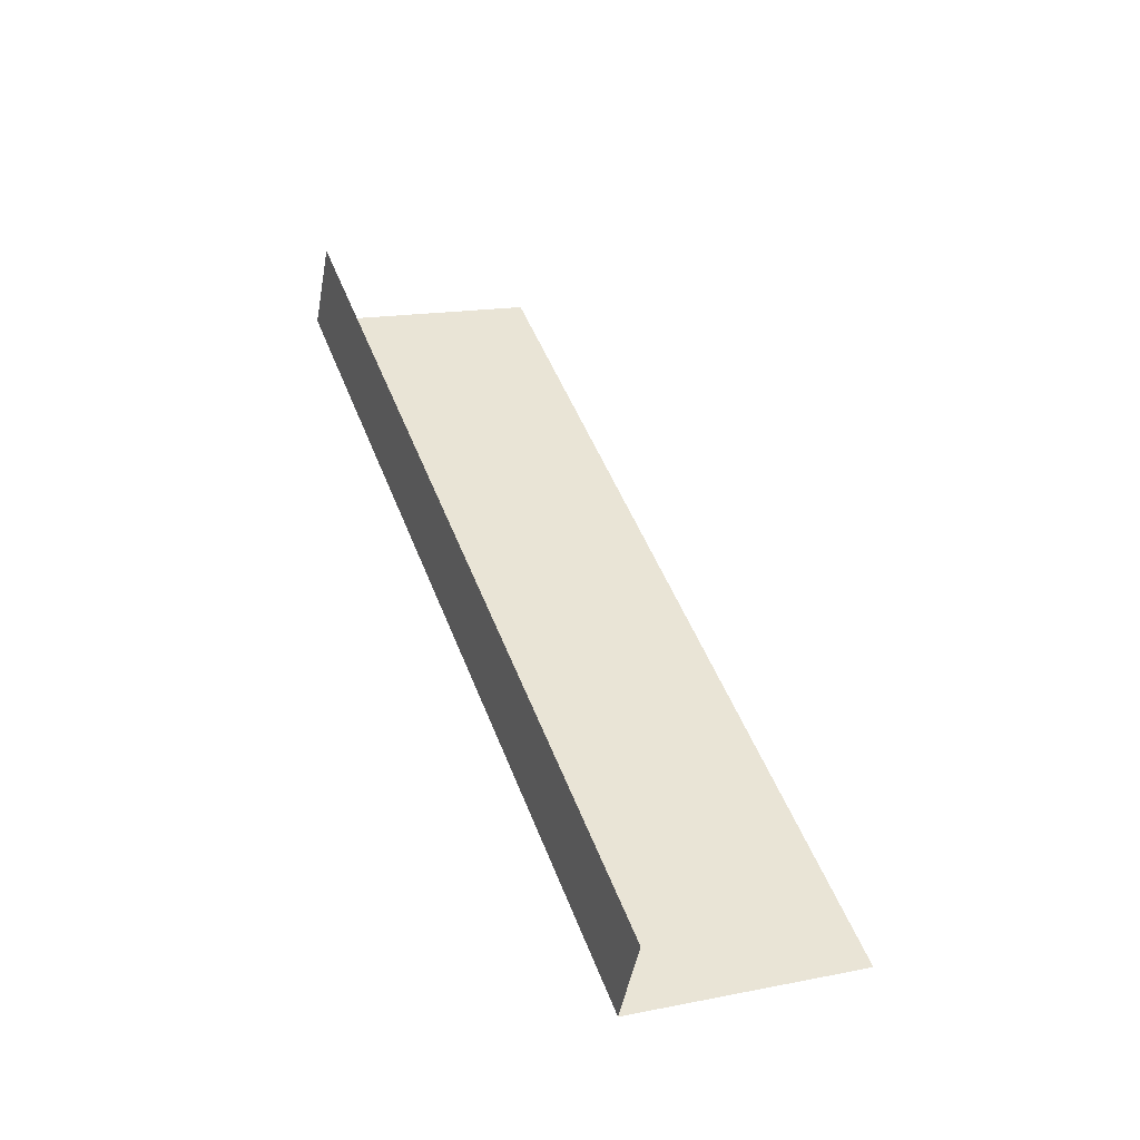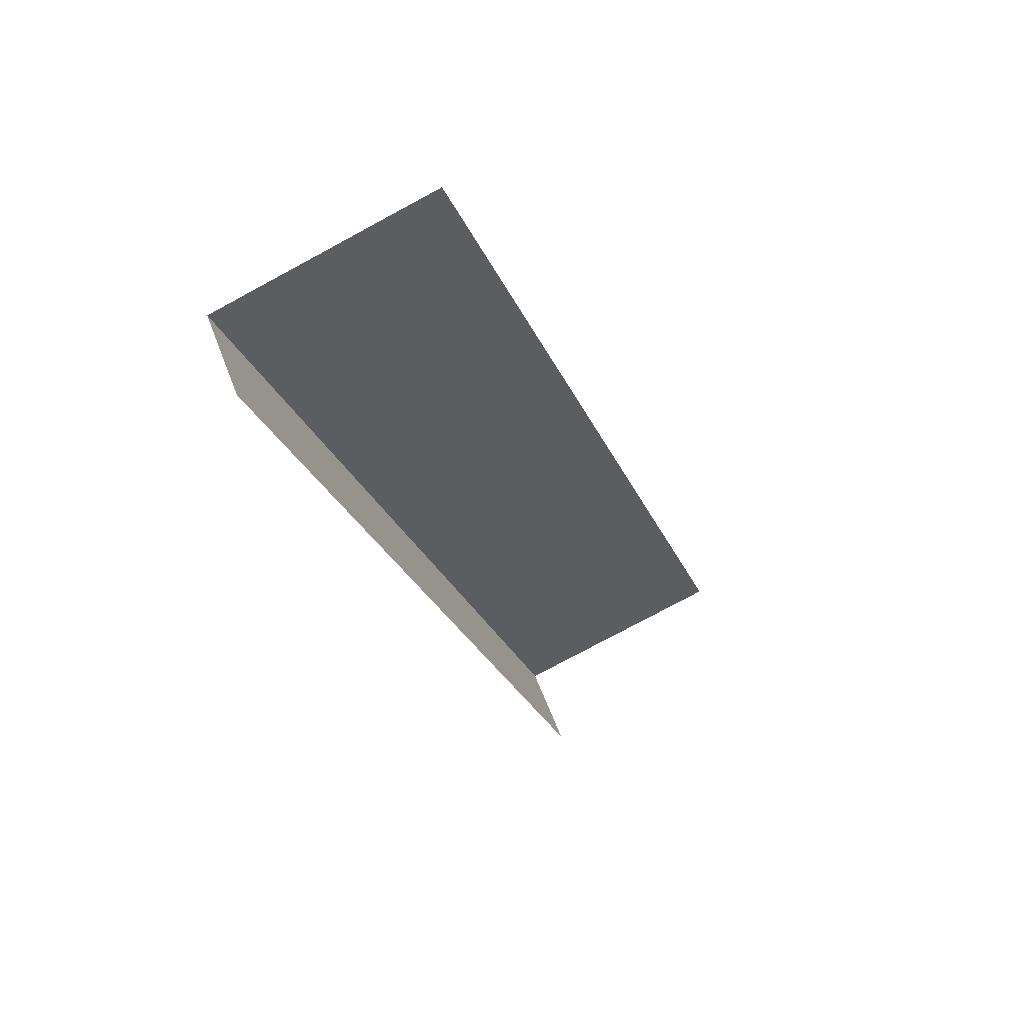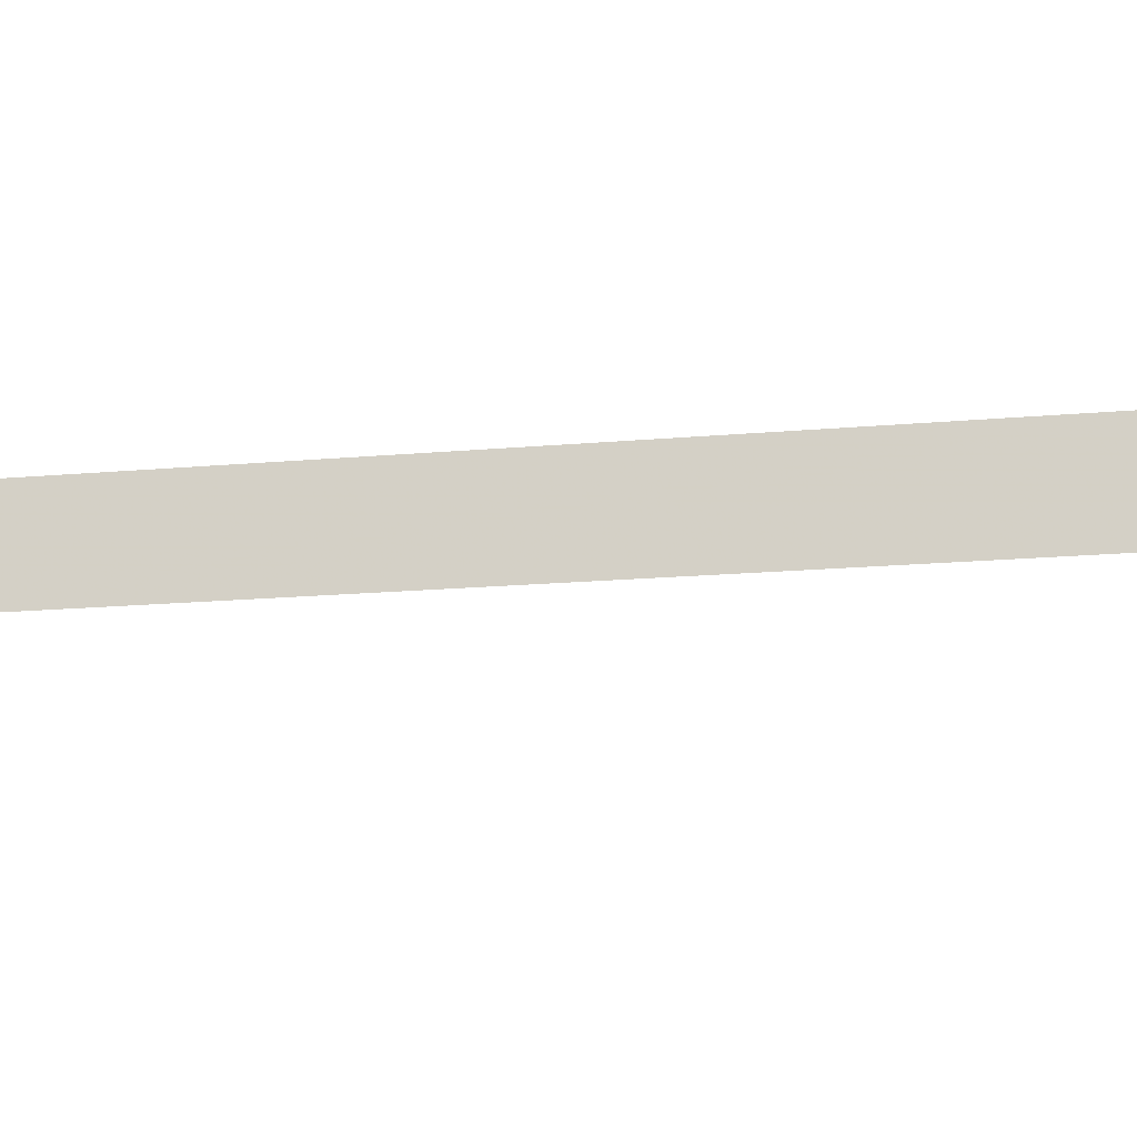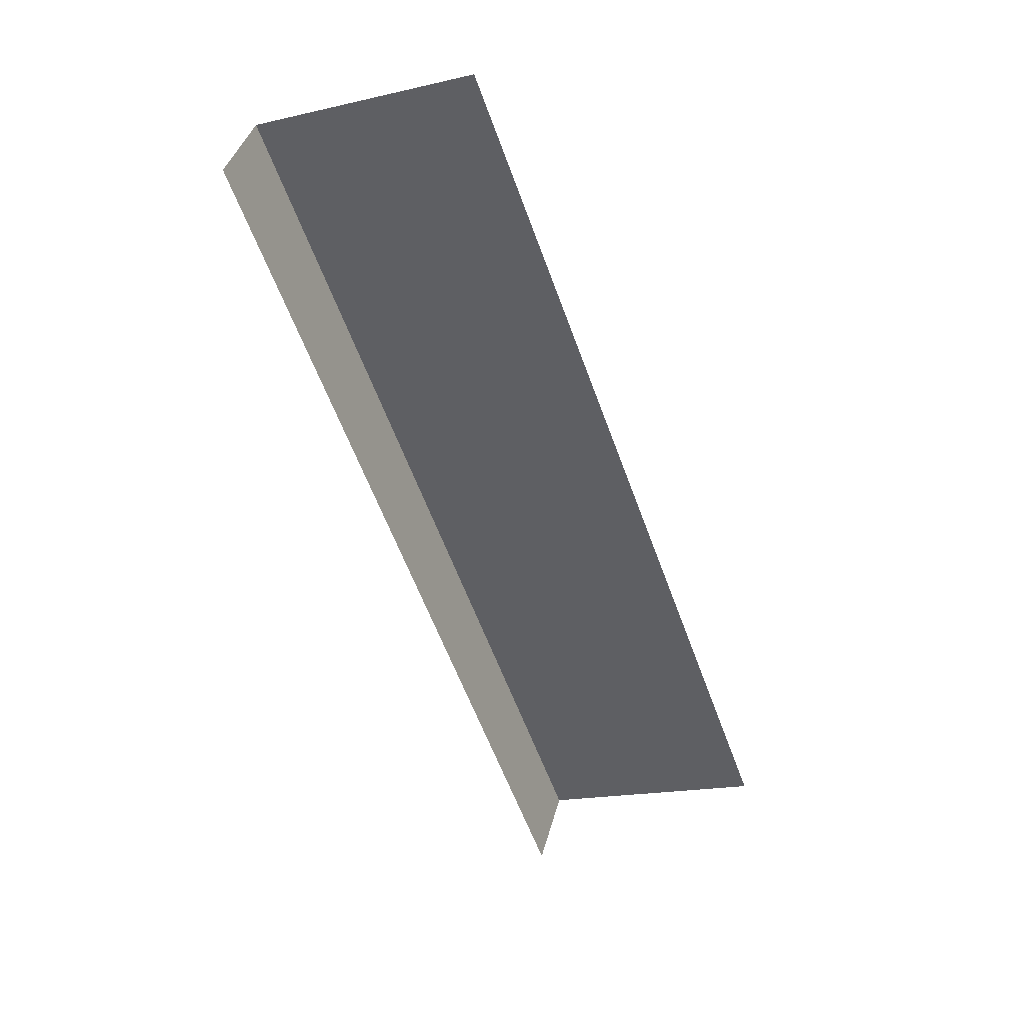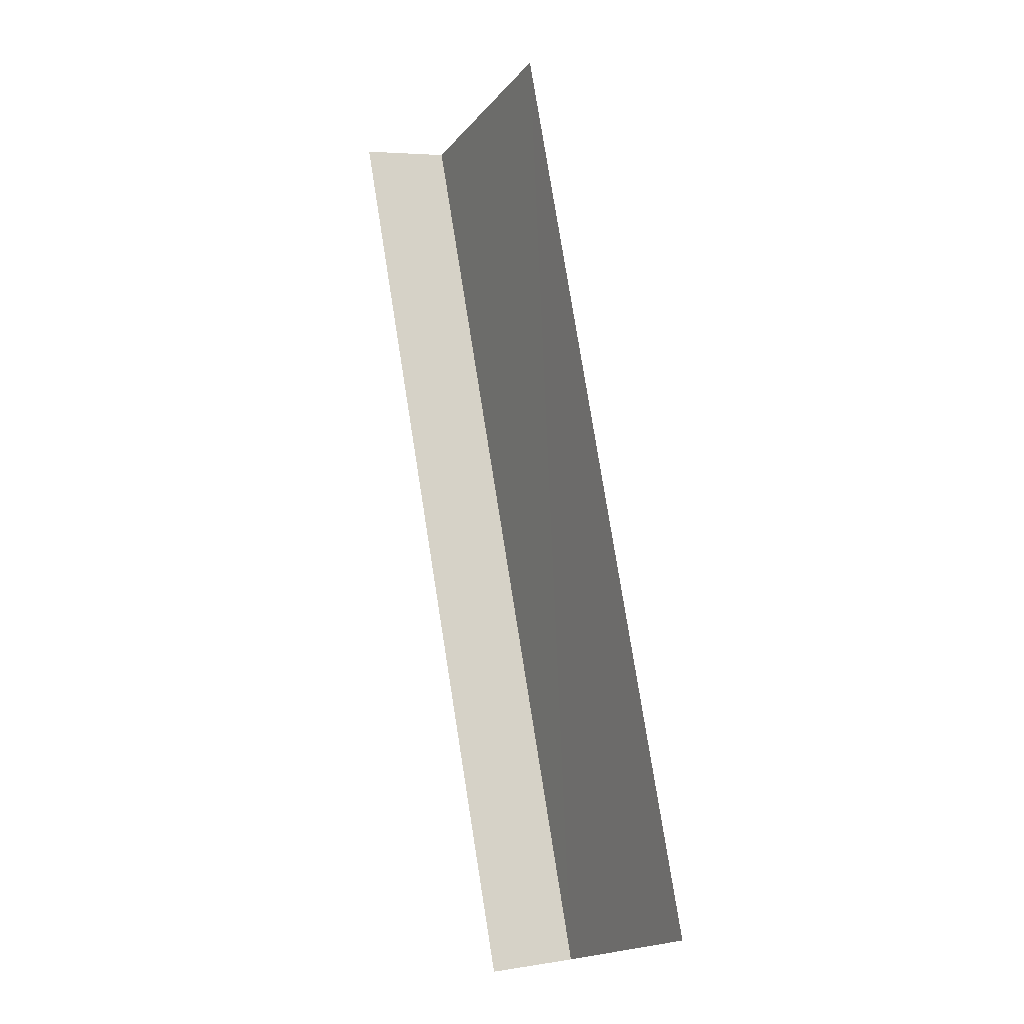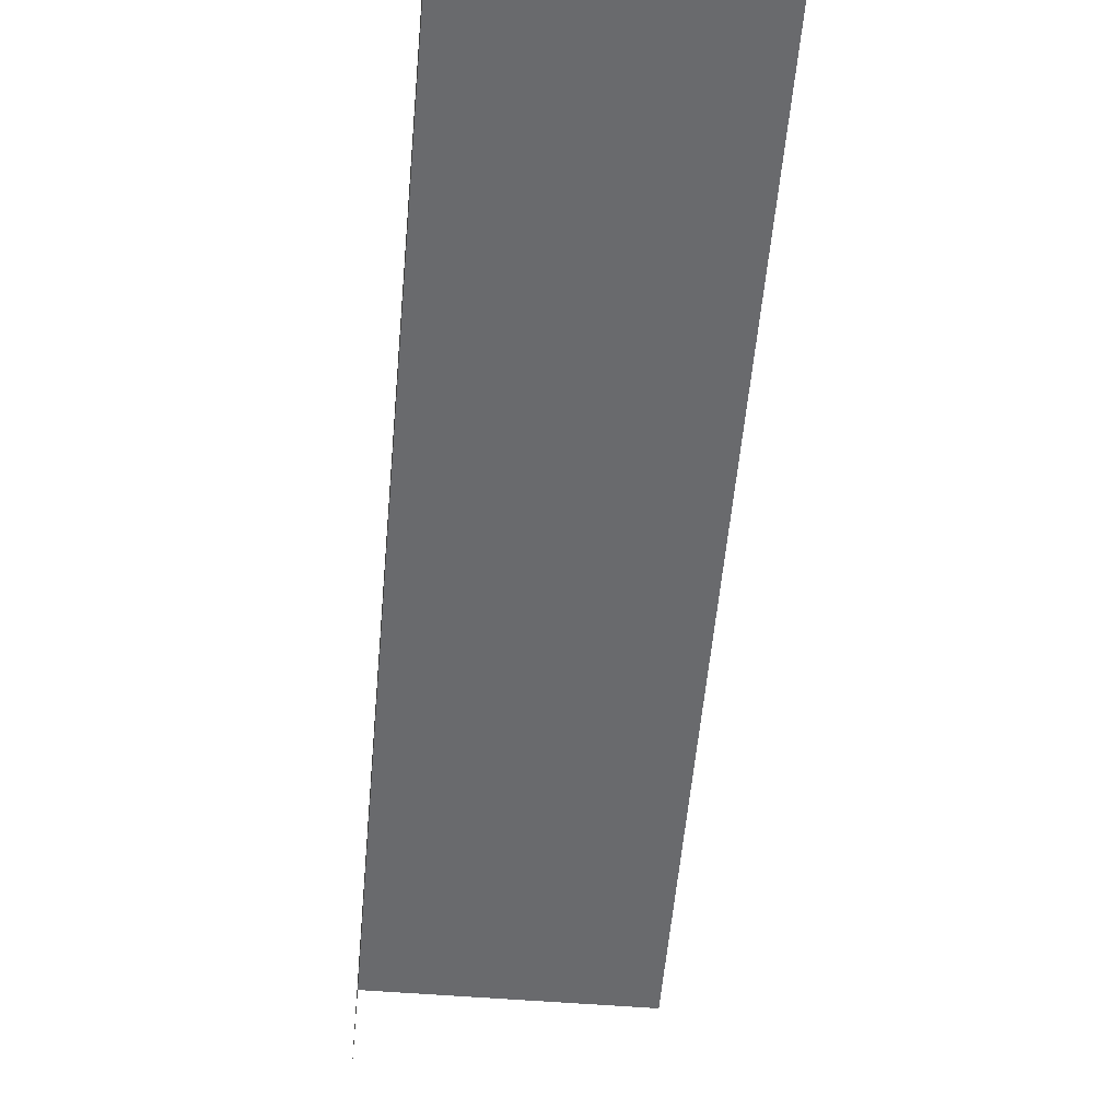
<metadata>
{"format":"obj","ext":"obj","renderer":"f3d","projection":"perspective","resolution":1024,"background":"white","views":[{"elev":-47.6,"azim":169.8,"up":"+Y"},{"elev":57.1,"azim":159.5,"up":"+Y"},{"elev":-17.1,"azim":80.3,"up":"+Z"},{"elev":38.7,"azim":-166.2,"up":"+Y"},{"elev":4.9,"azim":-117.3,"up":"+Y"},{"elev":-53.0,"azim":155.2,"up":"+Z"}]}
</metadata>
<code>
v -2.242e+05 -1.279e+05 14.98
v -2.241e+05 -1.279e+05 14.98
v -2.242e+05 -1.279e+05 14.98
v -2.242e+05 -1.279e+05 14.98
v -2.242e+05 -1.279e+05 17.48
v -2.242e+05 -1.279e+05 17.48
v -2.242e+05 -1.279e+05 17.48
v -2.241e+05 -1.279e+05 17.48
f 1 2 3
f 4 1 3
f 6 1 4
f 6 5 1
f 6 4 3
f 7 6 3
f 8 2 1
f 5 8 1
f 5 6 7
f 8 5 7
f 8 3 2
f 8 7 3

</code>
